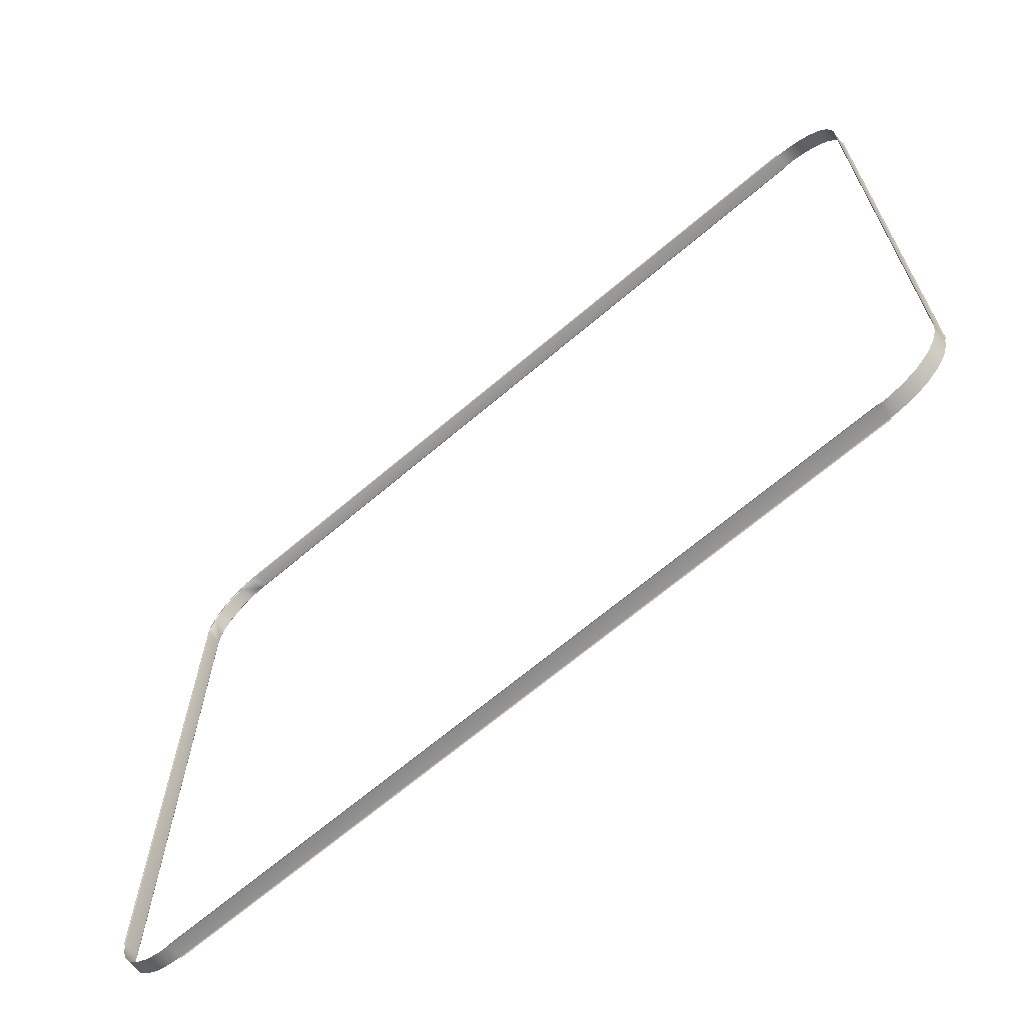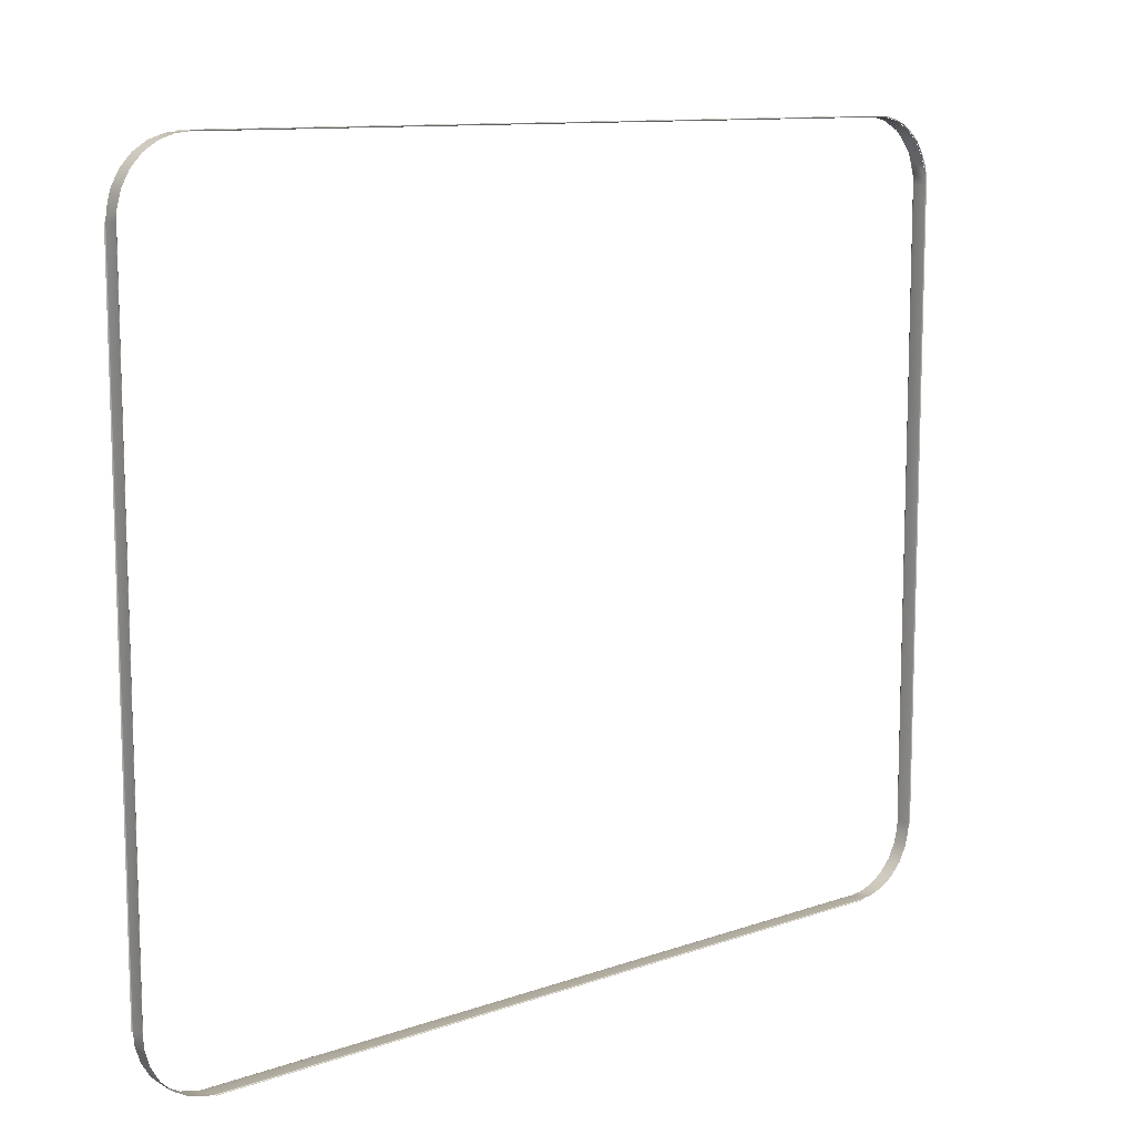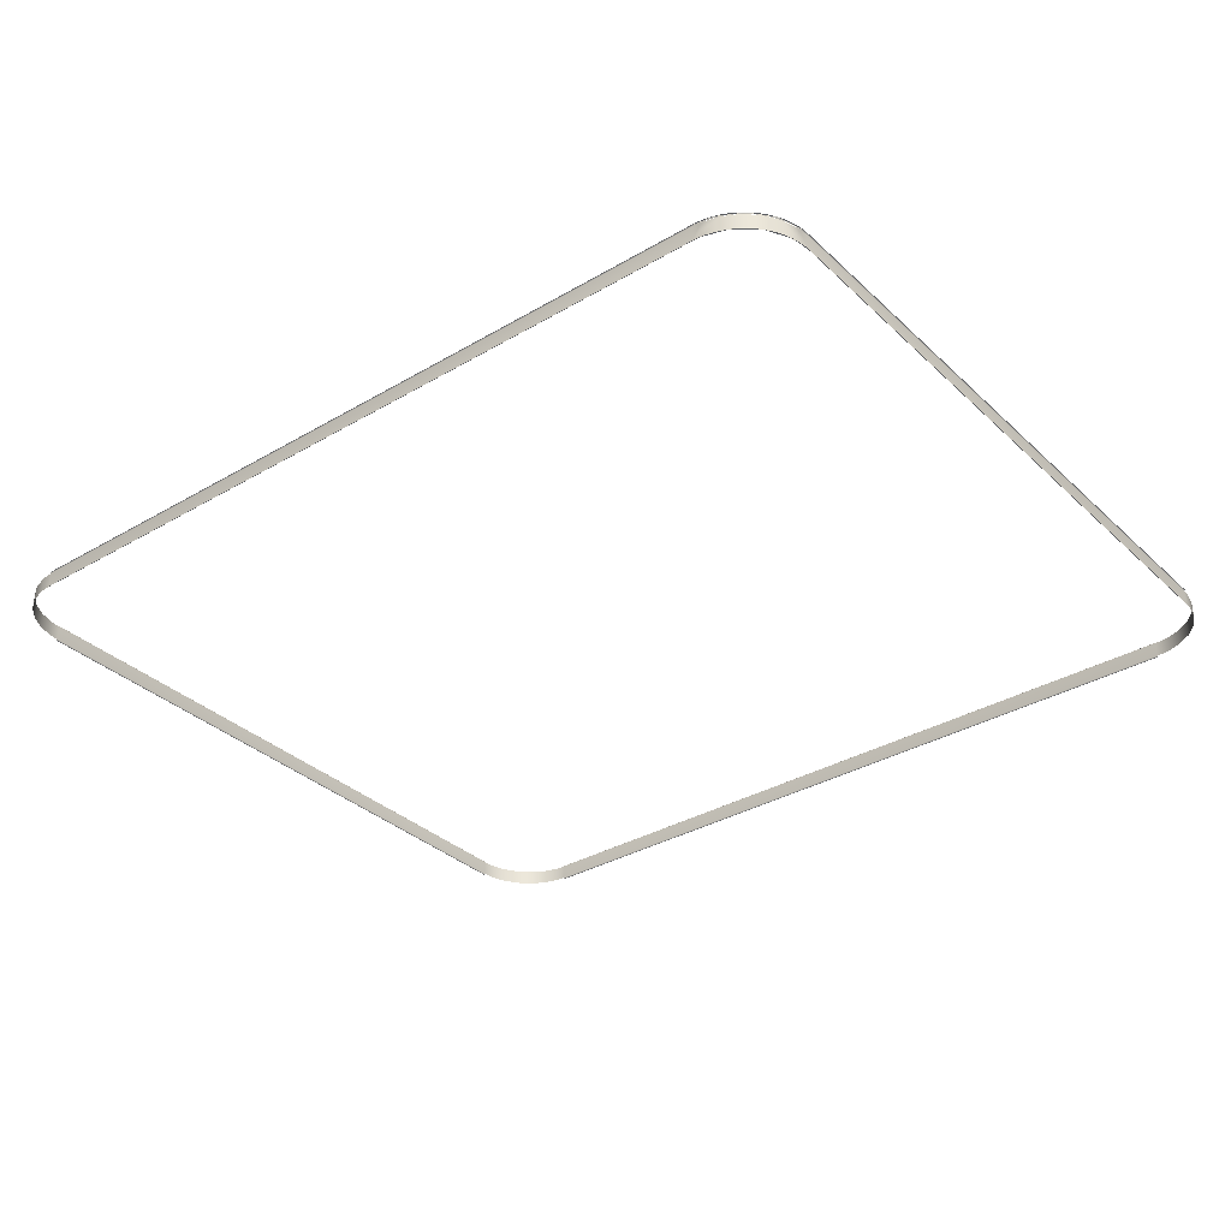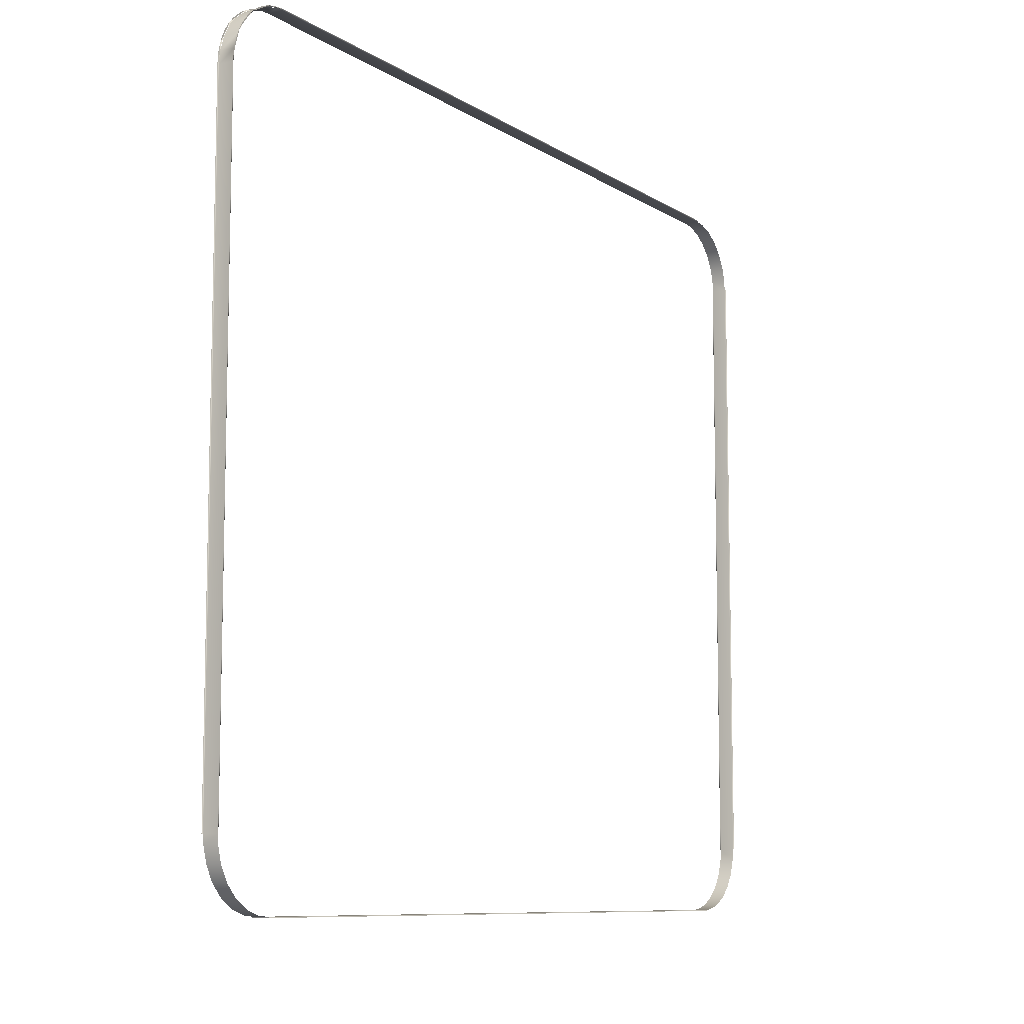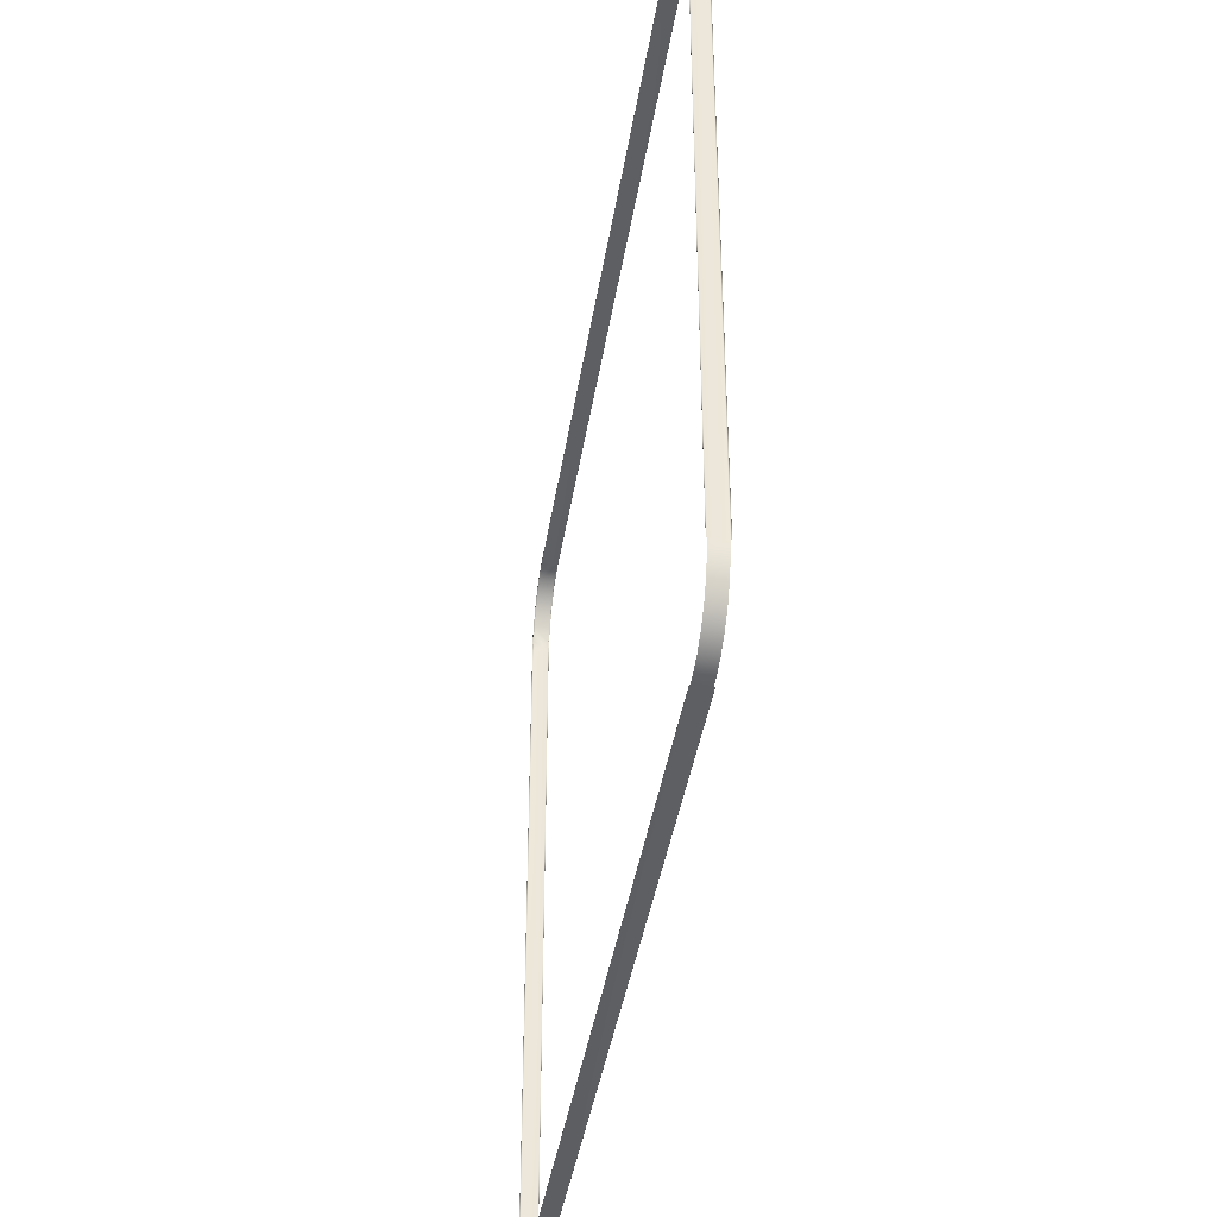
<metadata>
{"format":"obj","ext":"obj","renderer":"f3d","projection":"perspective","resolution":1024,"background":"white","views":[{"elev":-67.0,"azim":-139.5,"up":"+Z"},{"elev":11.0,"azim":-40.9,"up":"+Z"},{"elev":-33.7,"azim":38.6,"up":"+Y"},{"elev":-9.1,"azim":122.1,"up":"+Z"},{"elev":-40.3,"azim":-98.8,"up":"+Z"}]}
</metadata>
<code>
o mesh197/mesh197-geometry#mesh197-geometry
v 0.38 0.6559 0.4084
v -0.3632 0.6555 0.4083
v 0.38 0.6555 0.4083
v -0.3632 0.6559 0.4084
v -0.3632 0.641 0.4083
v 0.38 0.6563 0.4087
v 0.38 0.641 0.4083
v -0.3748 0.641 0.4073
v -0.3632 0.6563 0.4087
v -0.3632 0.6409 0.4083
v 0.3886 0.6555 0.4077
v -0.3748 0.6555 0.4073
v -0.3632 0.6564 0.4091
v 0.38 0.6409 0.4083
v 0.3886 0.641 0.4077
v 0.38 0.6558 0.4084
v -0.3895 0.641 0.4026
v 0.38 0.6564 0.4091
v -0.3632 0.6405 0.4085
v 0.38 0.6406 0.4084
v 0.4034 0.6555 0.4038
v 0.38 0.6561 0.4086
v -0.3895 0.6555 0.4026
v -0.3632 0.6564 0.4092
v 0.38 0.6405 0.4085
v 0.38 0.6403 0.4086
v 0.4034 0.641 0.4038
v 0.38 0.6563 0.4089
v -0.4033 0.641 0.3941
v 0.38 0.6564 0.4092
v 0.38 0.6402 0.4088
v 0.3862 0.6401 0.4089
v 0.4175 0.6555 0.3961
v 0.3986 0.6564 0.4065
v -0.4033 0.6555 0.3941
v -0.3632 0.6402 0.4088
v 0.38 0.6401 0.4089
v 0.396 0.641 0.4063
v 0.4175 0.641 0.3961
v 0.3862 0.6564 0.4089
v 0.396 0.6555 0.4063
v -0.4146 0.6555 0.3822
v 0.38 0.6401 0.4092
v 0.4294 0.6555 0.3848
v 0.3924 0.6564 0.408
v -0.4146 0.641 0.3822
v -0.3632 0.6401 0.4092
v 0.4105 0.6401 0.4016
v 0.4294 0.641 0.3848
v 0.4106 0.6555 0.4005
v -0.4223 0.6555 0.3681
v 0.3924 0.6401 0.408
v 0.4106 0.641 0.4005
v 0.4379 0.641 0.371
v 0.421 0.6564 0.3945
v -0.4223 0.641 0.3681
v 0.3986 0.6401 0.4065
v 0.4379 0.6555 0.371
v 0.4047 0.6564 0.4043
v -0.4262 0.6555 0.3533
v 0.4047 0.6401 0.4043
v 0.4238 0.641 0.3908
v 0.4425 0.641 0.3563
v 0.4238 0.6555 0.3908
v 0.4105 0.6564 0.4016
v -0.4262 0.641 0.3533
v 0.4298 0.6401 0.3857
v 0.4425 0.6555 0.3563
v 0.4159 0.6564 0.3983
v -0.4268 0.6555 0.3447
v 0.4159 0.6401 0.3983
v 0.4436 0.641 0.3447
v 0.4368 0.6564 0.3752
v -0.4268 0.641 0.3447
v 0.421 0.6401 0.3945
v 0.4341 0.641 0.3781
v 0.4436 0.6555 0.3447
v 0.4436 0.6406 0.3447
v 0.4256 0.6564 0.3903
v 0.4341 0.6555 0.3781
v -0.4268 0.6555 -0.2731
v 0.4256 0.6401 0.3903
v 0.4436 0.641 -0.2731
v 0.4436 0.6558 0.3447
v 0.4438 0.6403 0.3447
v 0.4298 0.6564 0.3857
v -0.4268 0.641 -0.2731
v -0.4268 0.6558 -0.2731
v 0.4417 0.6401 0.3634
v 0.4436 0.6555 -0.2731
v 0.4436 0.6407 -0.2731
v 0.4438 0.6561 0.3447
v 0.4335 0.6564 0.3807
v 0.4407 0.6555 0.3637
v -0.4257 0.6555 -0.2846
v -0.4268 0.6407 0.3447
v -0.4268 0.6558 0.3447
v 0.4407 0.641 0.3637
v 0.4335 0.6401 0.3807
v 0.443 0.641 -0.2817
v 0.4436 0.6558 0.3447
v 0.4436 0.6407 0.3447
v 0.4442 0.6564 0.3509
v 0.4442 0.6401 0.3509
v -0.4257 0.641 -0.2846
v -0.4268 0.6407 -0.2731
v -0.427 0.6561 -0.2731
v 0.4368 0.6401 0.3752
v 0.443 0.6555 -0.2817
v 0.4436 0.6558 -0.2731
v 0.4438 0.6403 -0.2731
v 0.4442 0.6563 0.3447
v 0.4442 0.6401 0.3447
v 0.4433 0.6401 0.3572
v 0.4396 0.6564 0.3694
v -0.4211 0.6555 -0.2994
v -0.427 0.6403 0.3447
v -0.427 0.6561 0.3447
v 0.4396 0.6401 0.3694
v 0.4391 0.641 -0.2965
v 0.4445 0.6564 0.3447
v 0.4445 0.6401 0.3447
v 0.4417 0.6564 0.3634
v -0.4211 0.641 -0.2994
v -0.427 0.6403 -0.2731
v -0.4274 0.6564 0.3447
v 0.4391 0.6555 -0.2965
v 0.4438 0.6561 -0.2731
v 0.4442 0.6401 0.3447
v 0.4433 0.6564 0.3572
v -0.4126 0.6555 -0.3132
v -0.4274 0.6401 -0.2731
v -0.4274 0.6564 -0.2731
v 0.4314 0.641 -0.3106
v 0.4442 0.6564 -0.2731
v 0.4442 0.6401 -0.2731
v -0.4126 0.641 -0.3132
v -0.4274 0.6401 0.3447
v -0.4277 0.6564 0.3447
v 0.4314 0.6555 -0.3106
v 0.4442 0.6564 0.3447
v -0.4007 0.641 -0.3244
v -0.4277 0.6401 -0.2731
v -0.4277 0.6564 -0.2731
v 0.4201 0.641 -0.3224
v 0.4445 0.6564 -0.2731
v 0.4445 0.6401 -0.2731
v -0.4007 0.6555 -0.3244
v -0.4277 0.6401 0.3447
v 0.4201 0.6555 -0.3224
v -0.3866 0.641 -0.3322
v 0.4063 0.6555 -0.331
v -0.3866 0.6555 -0.3322
v 0.4063 0.641 -0.331
v -0.3718 0.641 -0.3361
v 0.3916 0.6555 -0.3356
v -0.3718 0.6555 -0.3361
v 0.3916 0.641 -0.3356
v -0.3632 0.641 -0.3367
v 0.38 0.6555 -0.3367
v -0.3632 0.6555 -0.3367
v 0.38 0.641 -0.3367
v 0.38 0.6409 -0.3367
v -0.3632 0.6559 -0.3368
v -0.3632 0.6409 -0.3367
v 0.38 0.6559 -0.3368
v 0.38 0.6405 -0.3368
v -0.3632 0.6563 -0.3371
v -0.3632 0.6405 -0.3368
v 0.38 0.6563 -0.3371
v -0.3632 0.6402 -0.3371
v 0.38 0.6564 -0.3375
v 0.38 0.6402 -0.3371
v -0.3632 0.6564 -0.3375
v -0.3632 0.6401 -0.3376
v 0.38 0.6564 -0.3376
v 0.38 0.6401 -0.3376
v -0.3632 0.6564 -0.3376
f 1 2 3
f 2 1 4
f 3 2 1
f 4 1 2
f 5 3 2
f 2 3 5
f 6 4 1
f 1 4 6
f 3 5 7
f 7 5 3
f 2 8 5
f 5 8 2
f 4 6 9
f 9 6 4
f 10 7 5
f 5 7 10
f 7 11 3
f 3 11 7
f 8 2 12
f 12 2 8
f 6 13 9
f 9 13 6
f 7 10 14
f 14 10 7
f 11 7 15
f 15 7 11
f 16 3 11
f 11 3 16
f 12 17 8
f 8 17 12
f 13 6 18
f 18 6 13
f 19 14 10
f 10 14 19
f 7 20 15
f 15 20 7
f 15 21 11
f 11 21 15
f 22 16 11
f 11 16 22
f 17 12 23
f 23 12 17
f 18 24 13
f 13 24 18
f 14 19 25
f 25 19 14
f 15 20 26
f 26 20 15
f 21 15 27
f 27 15 21
f 11 28 22
f 22 28 11
f 23 29 17
f 17 29 23
f 24 18 30
f 30 18 24
f 19 31 25
f 25 31 19
f 15 26 32
f 32 26 15
f 27 33 21
f 21 33 27
f 34 28 11
f 11 28 34
f 29 23 35
f 35 23 29
f 31 19 36
f 36 19 31
f 32 26 37
f 37 26 32
f 15 32 38
f 38 32 15
f 33 27 39
f 39 27 33
f 34 40 28
f 28 40 34
f 34 11 41
f 41 11 34
f 42 29 35
f 35 29 42
f 36 43 31
f 31 43 36
f 32 37 43
f 43 37 32
f 38 32 27
f 27 32 38
f 39 44 33
f 33 44 39
f 34 45 40
f 40 45 34
f 40 30 28
f 28 30 40
f 21 34 41
f 41 34 21
f 29 42 46
f 46 42 29
f 43 36 47
f 47 36 43
f 27 32 48
f 48 32 27
f 44 39 49
f 49 39 44
f 34 21 50
f 50 21 34
f 51 46 42
f 42 46 51
f 52 48 32
f 32 48 52
f 53 27 48
f 48 27 53
f 54 44 49
f 49 44 54
f 34 50 55
f 55 50 34
f 46 51 56
f 56 51 46
f 48 52 57
f 57 52 48
f 39 53 48
f 48 53 39
f 44 54 58
f 58 54 44
f 55 50 33
f 33 50 55
f 55 59 34
f 34 59 55
f 60 56 51
f 51 56 60
f 48 57 61
f 61 57 48
f 39 48 62
f 62 48 39
f 63 58 54
f 54 58 63
f 64 55 33
f 33 55 64
f 59 55 65
f 65 55 59
f 56 60 66
f 66 60 56
f 62 48 67
f 67 48 62
f 58 63 68
f 68 63 58
f 44 55 64
f 64 55 44
f 65 55 69
f 69 55 65
f 70 66 60
f 60 66 70
f 71 67 48
f 48 67 71
f 67 49 62
f 62 49 67
f 72 68 63
f 63 68 72
f 73 55 44
f 44 55 73
f 66 70 74
f 74 70 66
f 67 71 75
f 75 71 67
f 76 49 67
f 67 49 76
f 68 72 77
f 77 72 68
f 72 63 78
f 78 63 72
f 73 79 55
f 55 79 73
f 73 44 80
f 80 44 73
f 81 74 70
f 70 74 81
f 67 75 82
f 82 75 67
f 54 76 67
f 67 76 54
f 83 77 72
f 72 77 83
f 84 68 77
f 77 68 84
f 78 63 85
f 85 63 78
f 79 73 86
f 86 73 79
f 58 73 80
f 80 73 58
f 74 81 87
f 87 81 74
f 70 88 81
f 81 88 70
f 89 54 67
f 67 54 89
f 77 83 90
f 90 83 77
f 72 91 83
f 83 91 72
f 92 68 84
f 84 68 92
f 85 63 89
f 89 63 85
f 86 73 93
f 93 73 86
f 94 73 58
f 58 73 94
f 95 87 81
f 81 87 95
f 87 96 74
f 74 96 87
f 88 70 97
f 97 70 88
f 89 98 54
f 54 98 89
f 99 89 67
f 67 89 99
f 100 90 83
f 83 90 100
f 90 101 77
f 77 101 90
f 91 72 102
f 102 72 91
f 103 68 92
f 92 68 103
f 63 98 89
f 89 98 63
f 104 85 89
f 89 85 104
f 103 73 94
f 94 73 103
f 87 95 105
f 105 95 87
f 96 87 106
f 106 87 96
f 97 107 88
f 88 107 97
f 89 99 108
f 108 99 89
f 90 100 109
f 109 100 90
f 101 90 110
f 110 90 101
f 102 111 91
f 91 111 102
f 103 94 68
f 68 94 103
f 103 92 112
f 112 92 103
f 104 113 85
f 85 113 104
f 104 89 114
f 114 89 104
f 103 115 73
f 73 115 103
f 116 105 95
f 95 105 116
f 106 117 96
f 96 117 106
f 107 97 118
f 118 97 107
f 89 108 119
f 119 108 89
f 120 109 100
f 100 109 120
f 110 92 101
f 101 92 110
f 111 102 85
f 85 102 111
f 121 103 112
f 112 103 121
f 122 113 104
f 104 113 122
f 115 103 123
f 123 103 115
f 105 116 124
f 124 116 105
f 117 106 125
f 125 106 117
f 126 107 118
f 118 107 126
f 109 120 127
f 127 120 109
f 92 110 128
f 128 110 92
f 129 111 85
f 85 111 129
f 123 103 130
f 130 103 123
f 131 124 116
f 116 124 131
f 132 117 125
f 125 117 132
f 107 126 133
f 133 126 107
f 134 127 120
f 120 127 134
f 135 92 128
f 128 92 135
f 111 129 136
f 136 129 111
f 124 131 137
f 137 131 124
f 117 132 138
f 138 132 117
f 139 133 126
f 126 133 139
f 127 134 140
f 140 134 127
f 92 135 141
f 141 135 92
f 122 136 129
f 129 136 122
f 131 142 137
f 137 142 131
f 143 138 132
f 132 138 143
f 133 139 144
f 144 139 133
f 145 140 134
f 134 140 145
f 146 141 135
f 135 141 146
f 136 122 147
f 147 122 136
f 142 131 148
f 148 131 142
f 138 143 149
f 149 143 138
f 140 145 150
f 150 145 140
f 141 146 121
f 121 146 141
f 148 151 142
f 142 151 148
f 145 152 150
f 150 152 145
f 151 148 153
f 153 148 151
f 152 145 154
f 154 145 152
f 153 155 151
f 151 155 153
f 154 156 152
f 152 156 154
f 155 153 157
f 157 153 155
f 156 154 158
f 158 154 156
f 157 159 155
f 155 159 157
f 158 160 156
f 156 160 158
f 159 157 161
f 161 157 159
f 160 158 162
f 162 158 160
f 161 162 159
f 159 162 161
f 162 161 160
f 160 161 162
f 163 159 162
f 162 159 163
f 164 160 161
f 161 160 164
f 159 163 165
f 165 163 159
f 160 164 166
f 166 164 160
f 167 165 163
f 163 165 167
f 168 166 164
f 164 166 168
f 165 167 169
f 169 167 165
f 166 168 170
f 170 168 166
f 167 171 169
f 169 171 167
f 168 172 170
f 170 172 168
f 171 167 173
f 173 167 171
f 172 168 174
f 174 168 172
f 173 175 171
f 171 175 173
f 174 176 172
f 172 176 174
f 175 173 177
f 177 173 175
f 176 174 178
f 178 174 176

</code>
